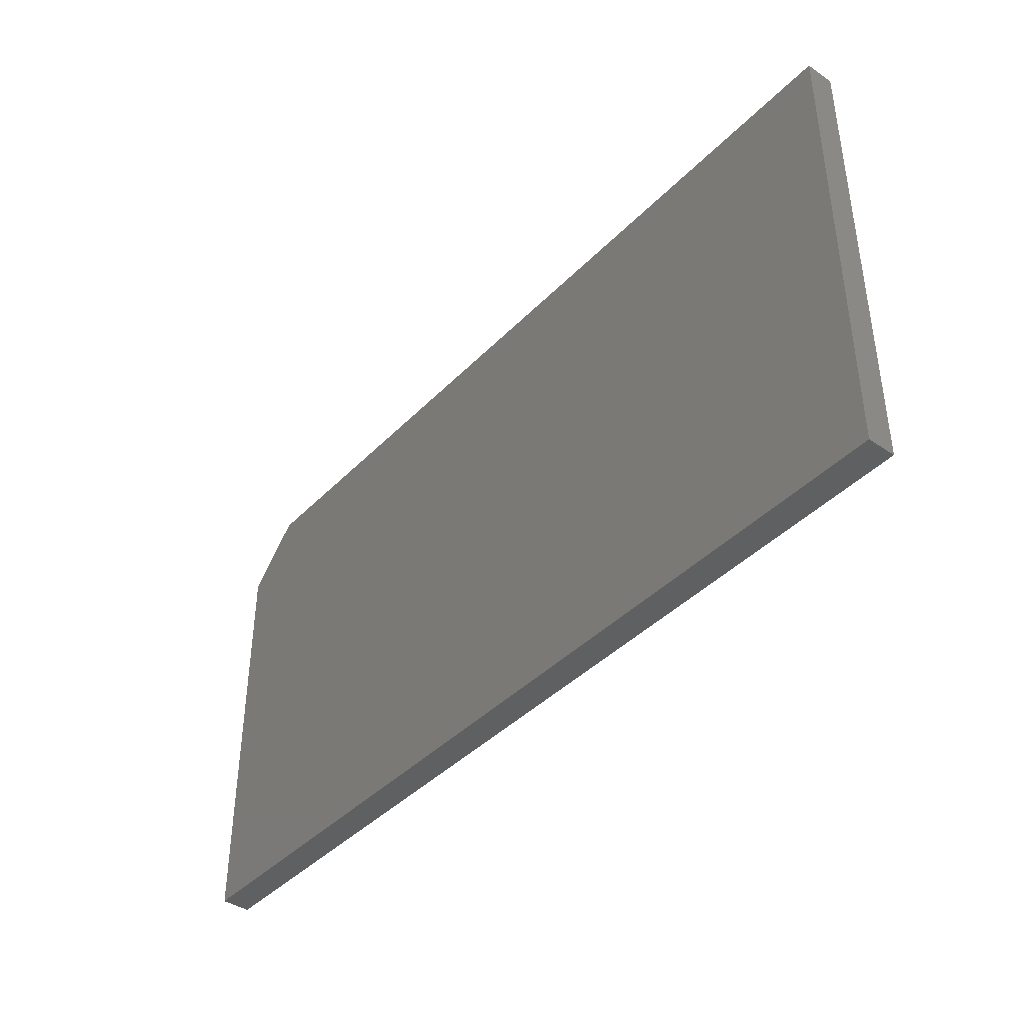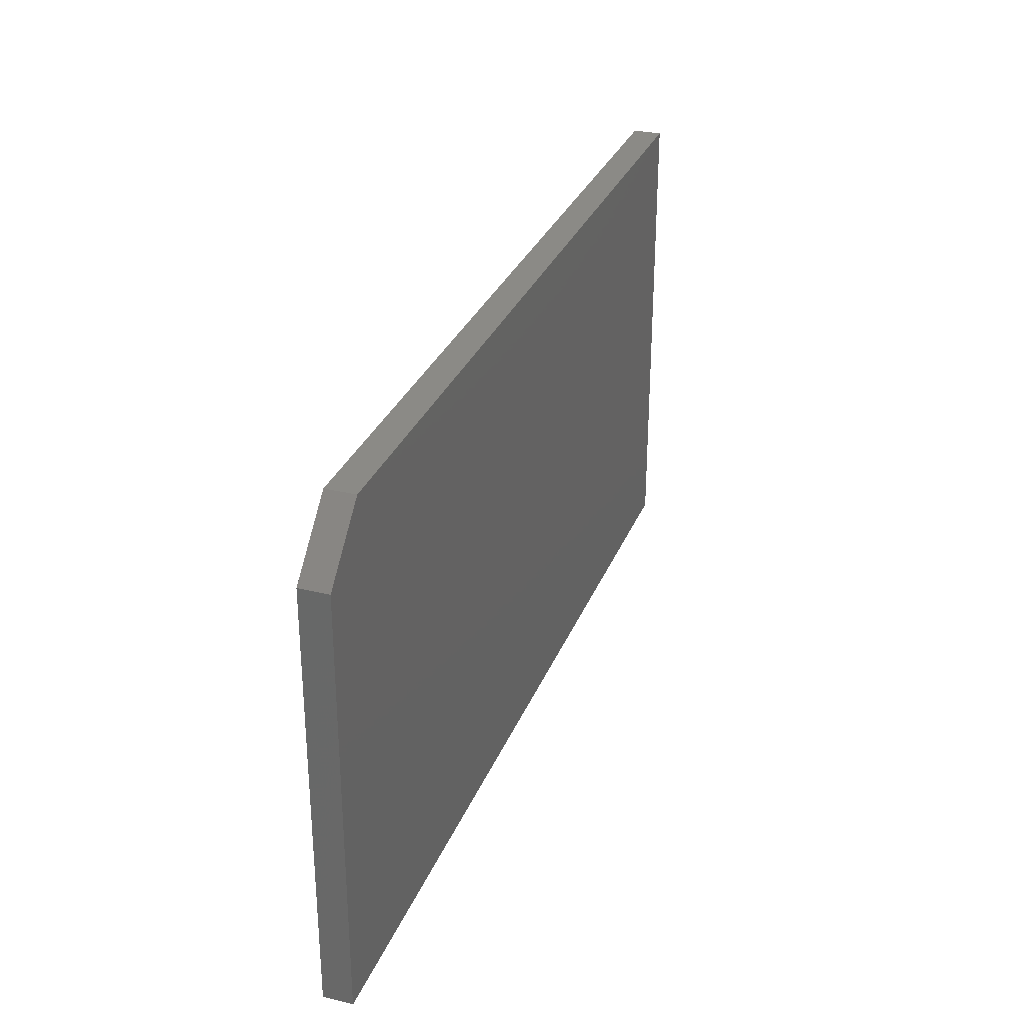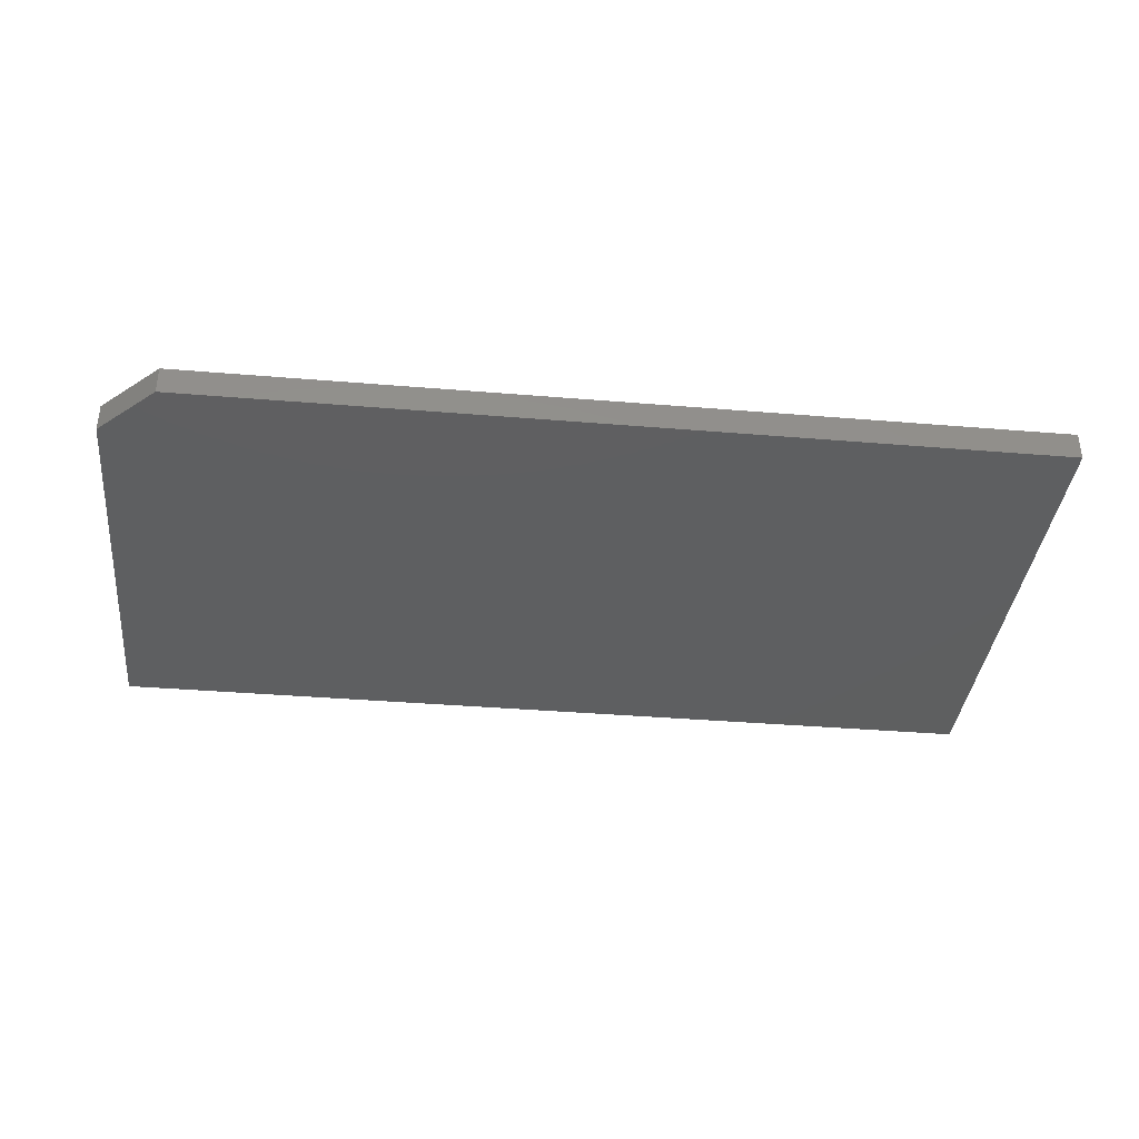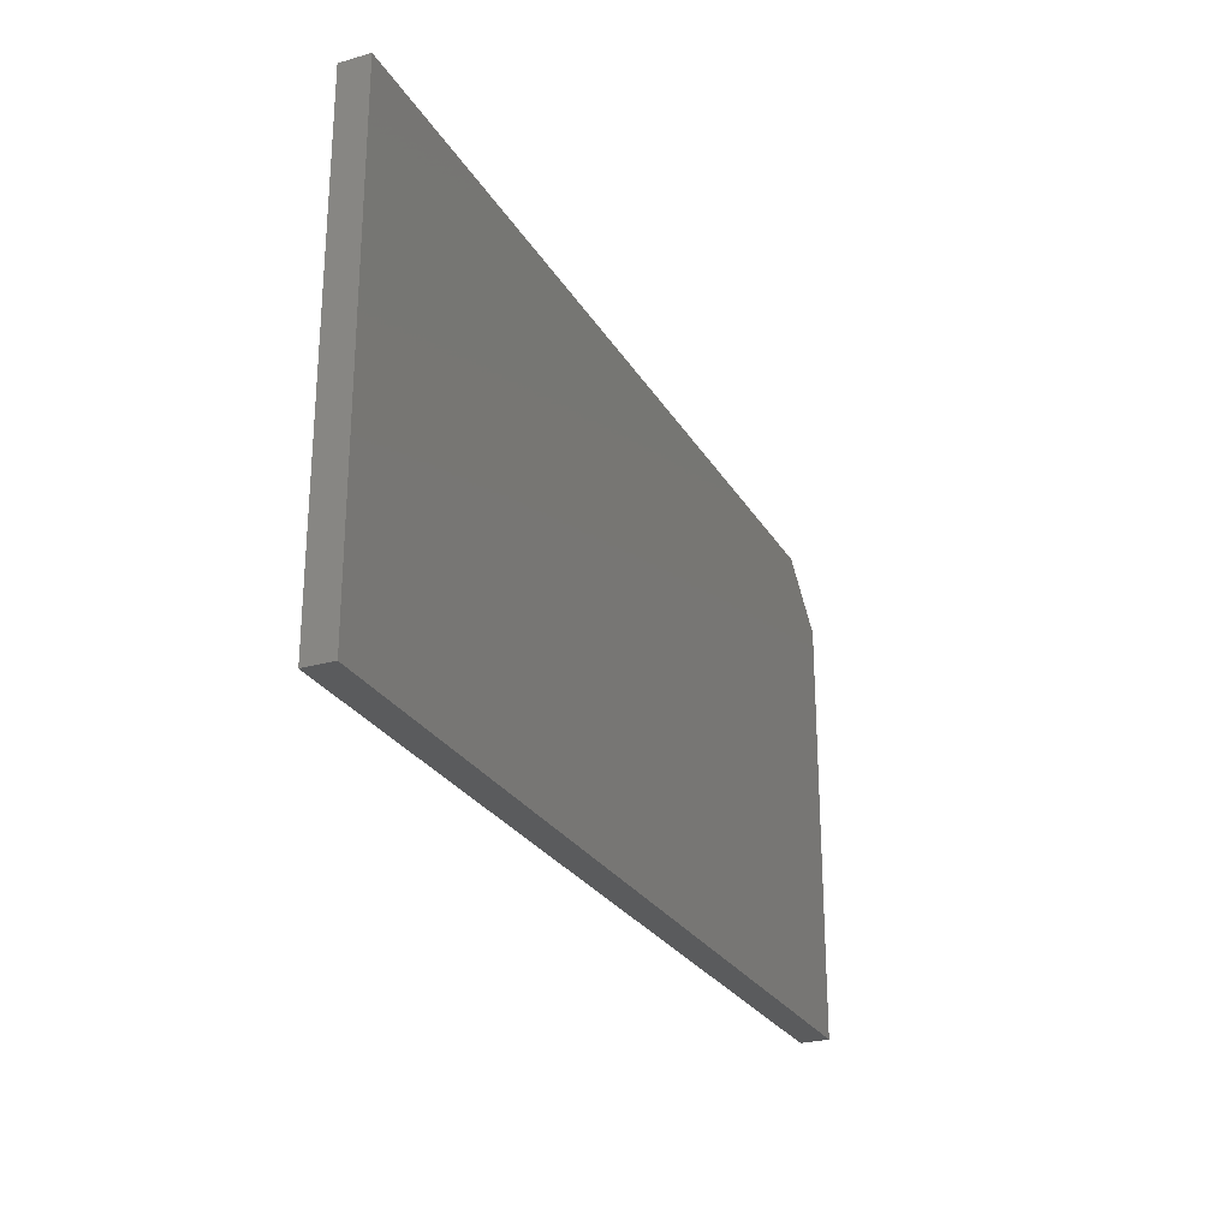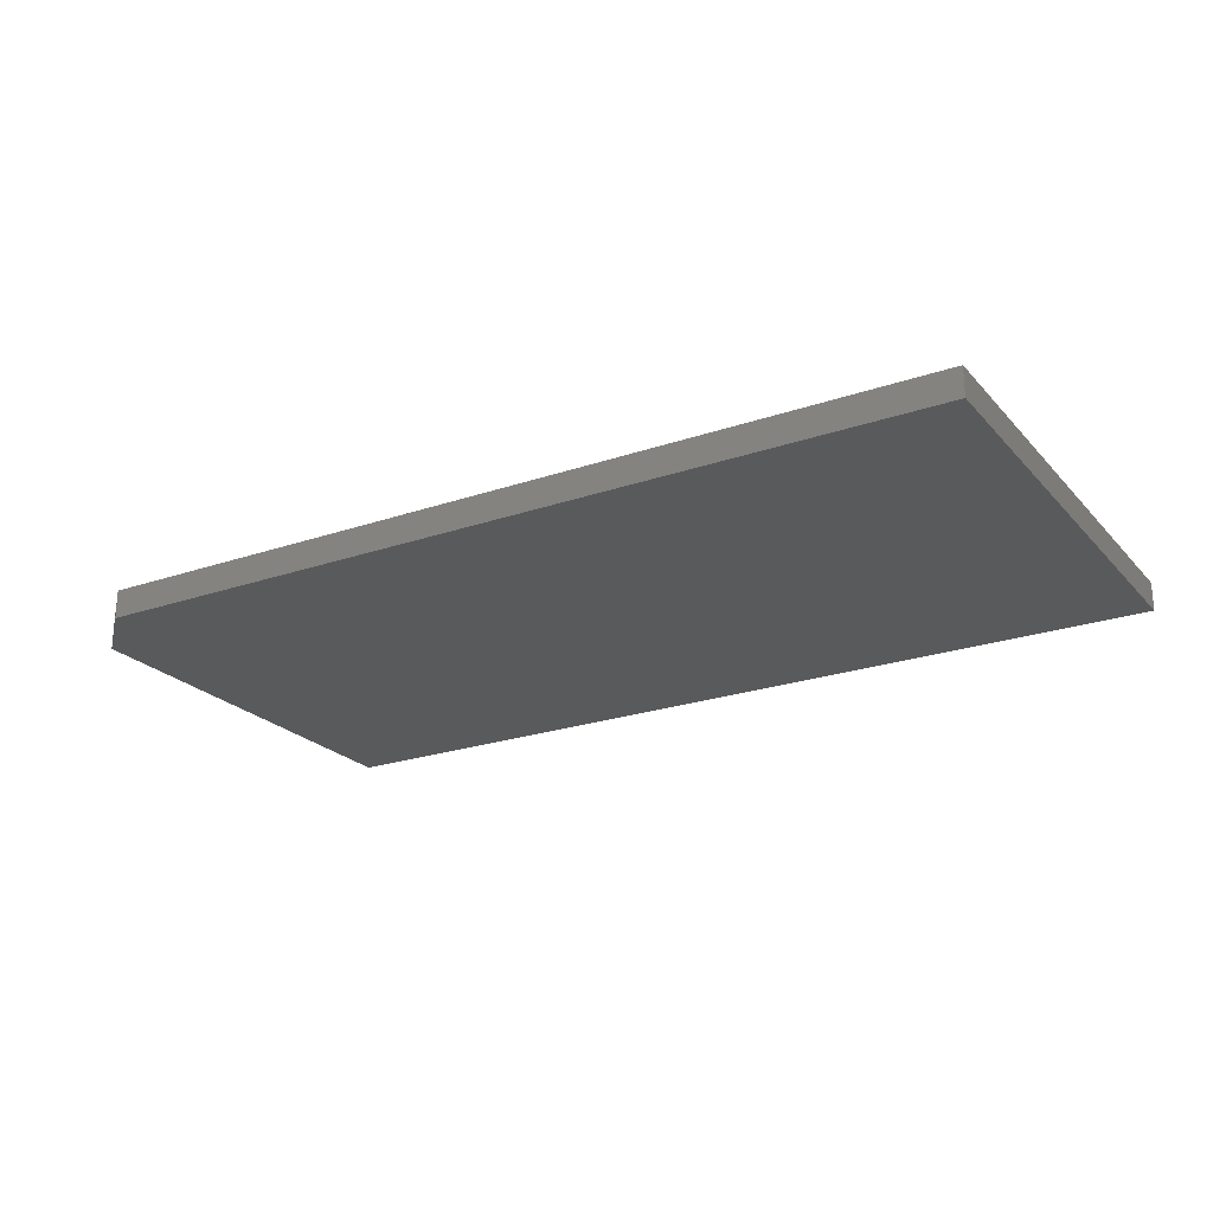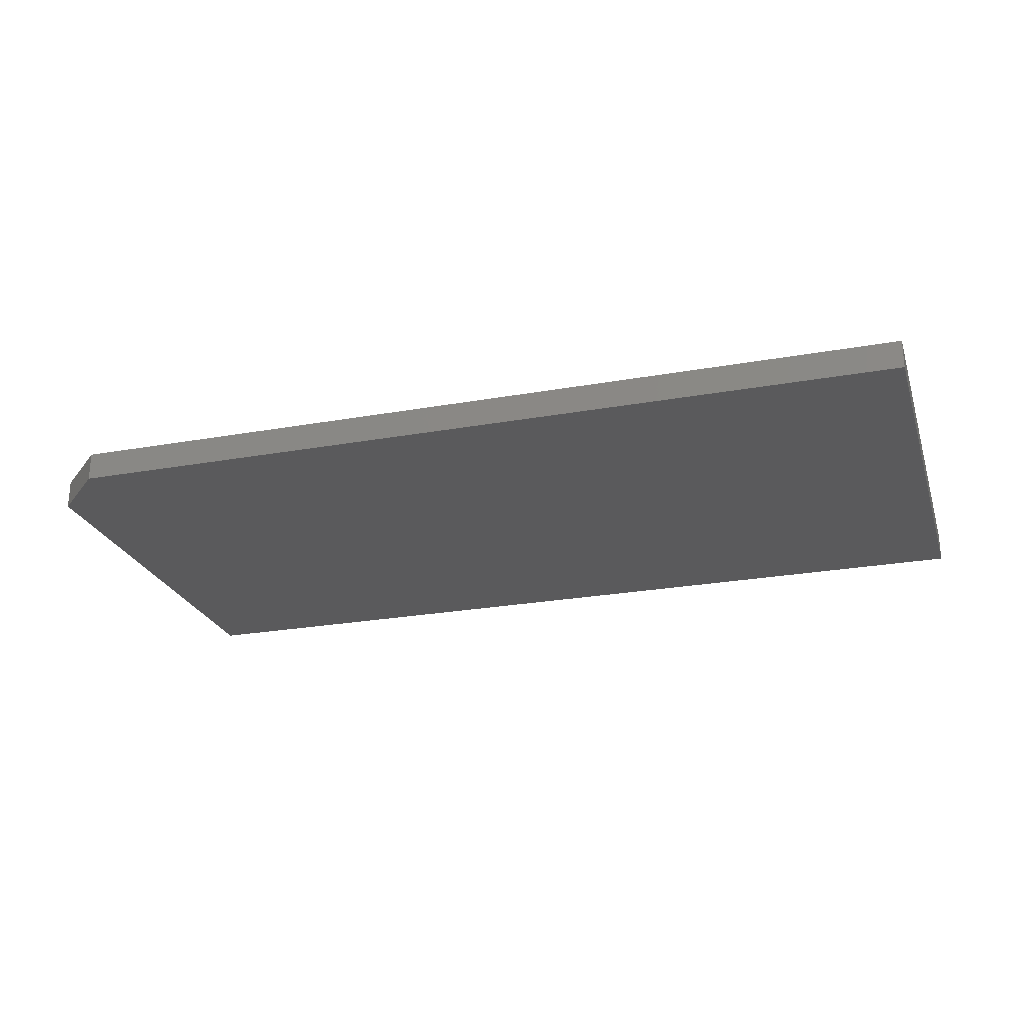
<metadata>
{"format":"stl","ext":"stl","renderer":"f3d","projection":"perspective","resolution":1024,"background":"white","views":[{"elev":-41.1,"azim":-129.4,"up":"+Y"},{"elev":30.5,"azim":109.4,"up":"+Y"},{"elev":-37.4,"azim":173.9,"up":"+Z"},{"elev":-26.3,"azim":-65.8,"up":"+Y"},{"elev":-23.0,"azim":-149.6,"up":"+Z"},{"elev":-24.5,"azim":-163.5,"up":"+Z"}]}
</metadata>
<code>
# stl→obj: 10 verts, 16 faces
v 0 -0.3906 0.02344
v 0.75 -0.3906 0.02344
v 0 0.004112 0.02344
v 0.75 -0.04276 0.02344
v 0.7031 0.004112 0.02344
v 0.7031 0.004112 0
v 0.75 -0.04276 0
v 0 0.004112 0
v 0.75 -0.3906 0
v 0 -0.3906 0
f 1 2 3
f 3 2 4
f 3 4 5
f 6 7 8
f 8 7 9
f 8 9 10
f 5 6 3
f 3 6 8
f 2 9 4
f 4 9 7
f 6 5 7
f 7 5 4
f 3 8 1
f 1 8 10
f 1 10 2
f 2 10 9

</code>
